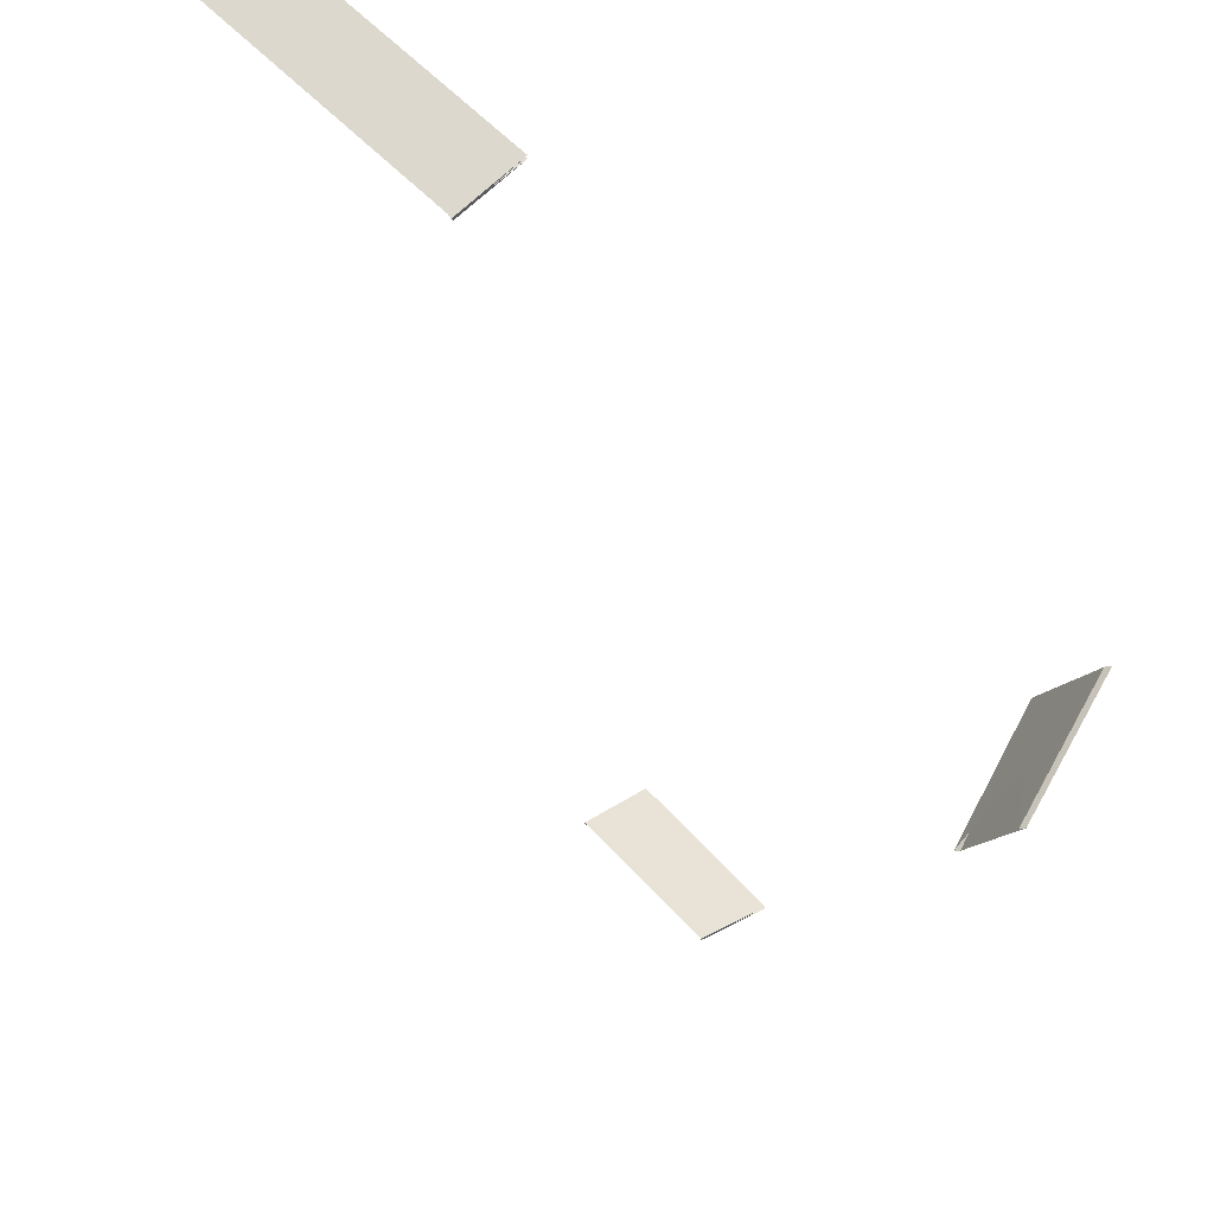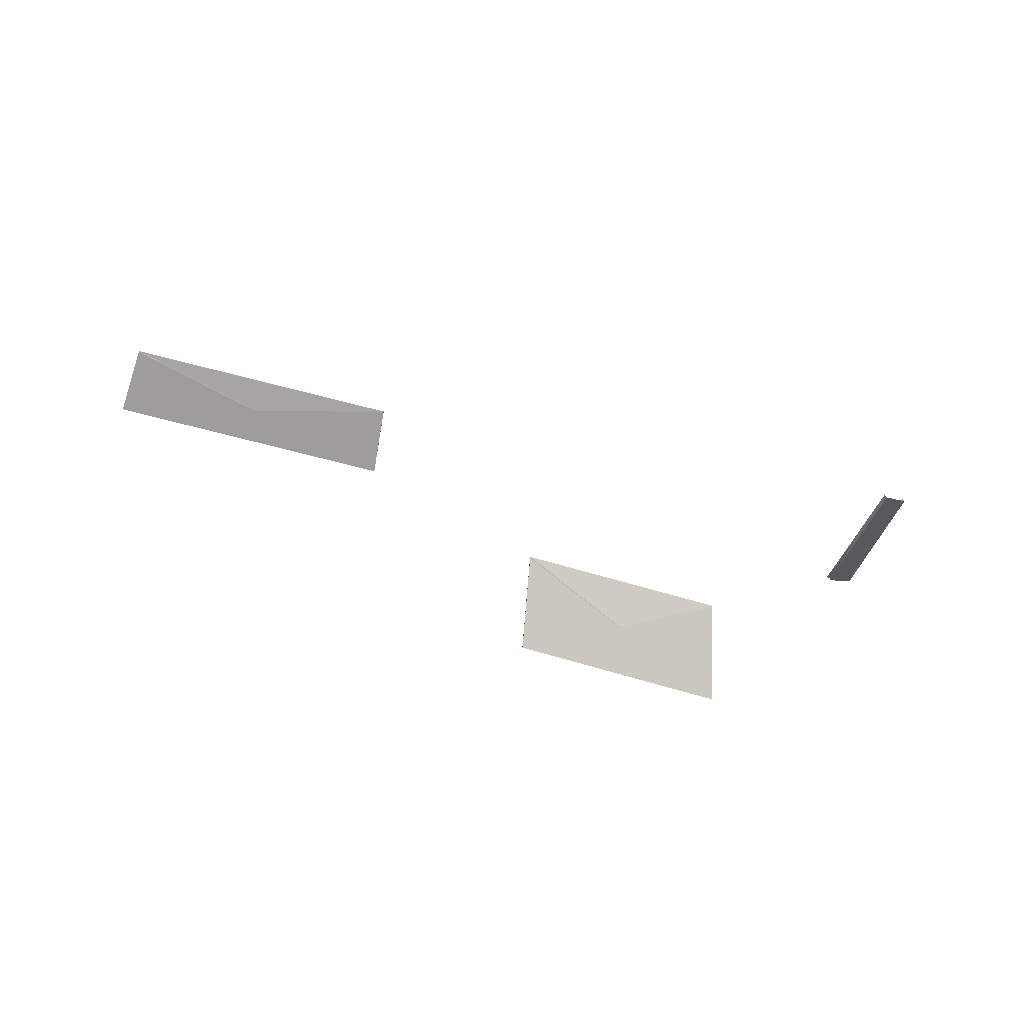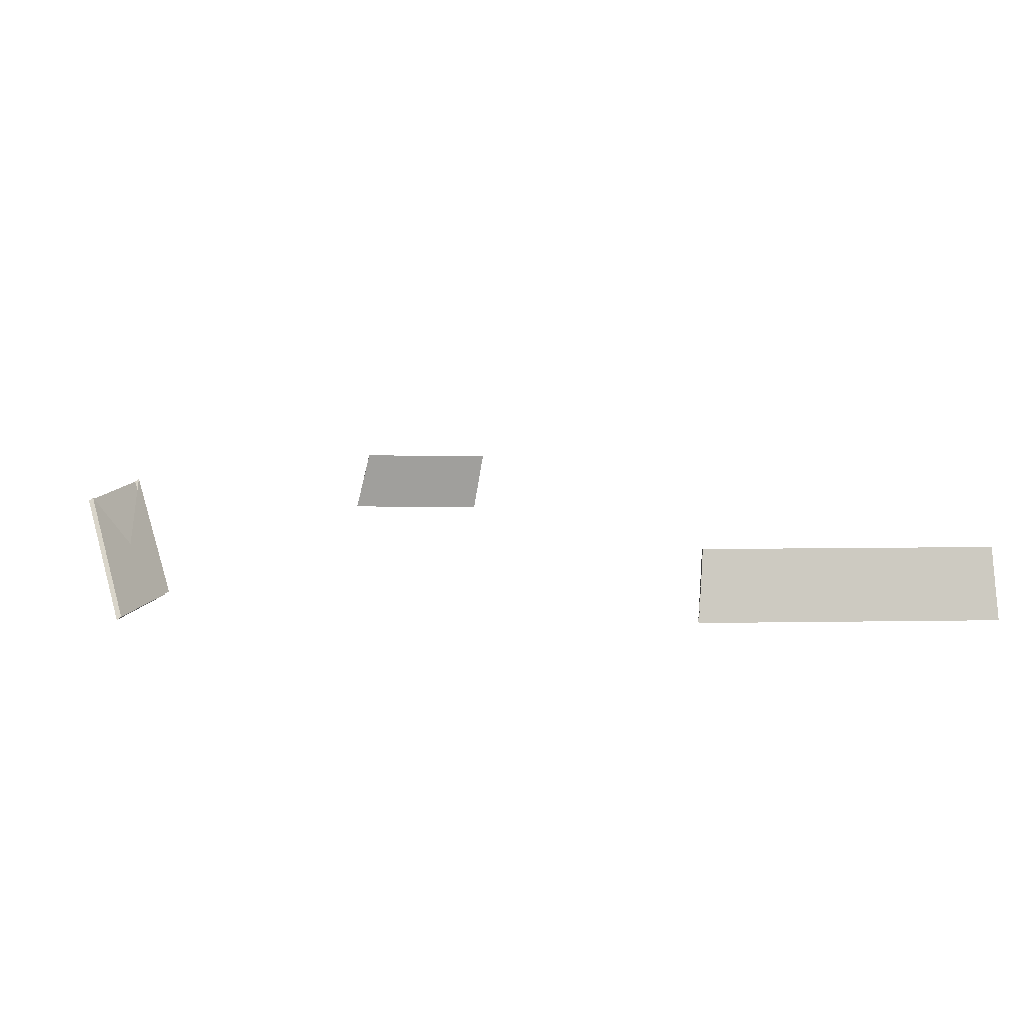
<metadata>
{"format":"obj","ext":"obj","renderer":"f3d","projection":"perspective","resolution":1024,"background":"white","views":[{"elev":62.7,"azim":44.9,"up":"+Y"},{"elev":-79.5,"azim":-13.8,"up":"+Y"},{"elev":6.0,"azim":175.1,"up":"+Z"}]}
</metadata>
<code>
o Cut_1_Vigor
v 0.3958 2.737 0.04952
v 0.3993 2.729 0.09952
v 0.6007 2.724 0.09952
v 0.6042 2.731 0.04952
v 0.3958 2.734 0.04952
v 0.3993 2.726 0.09952
v 0.6042 2.728 0.04952
v 0.6007 2.721 0.09952
f 1 2 3 4
f 5 8 7 6
f 1 5 6 2
f 2 6 7 3
f 3 7 8 4
f 5 1 4 8
o Cut_2_Vigor
v 0.7197 2.155 0.07146
v 0.712 2.167 0.1215
v 0.8195 2.152 0.1215
v 0.831 2.14 0.07146
v 0.7197 2.152 0.07146
v 0.712 2.165 0.1215
v 0.831 2.137 0.07146
v 0.8195 2.149 0.1215
f 9 10 11 12
f 13 16 15 14
f 9 13 14 10
f 10 14 15 11
f 11 15 16 12
f 13 9 12 16
o Cut_3_Vigor
v 0.9991 2.719 0.05489
v 1.019 2.69 0.1331
v 0.9936 2.632 0.1408
v 0.9719 2.657 0.06301
v 0.9963 2.717 0.05681
v 1.017 2.688 0.1349
v 0.9691 2.655 0.06493
v 0.991 2.63 0.1426
f 17 18 19 20
f 21 24 23 22
f 17 21 22 18
f 18 22 23 19
f 19 23 24 20
f 21 17 20 24

</code>
